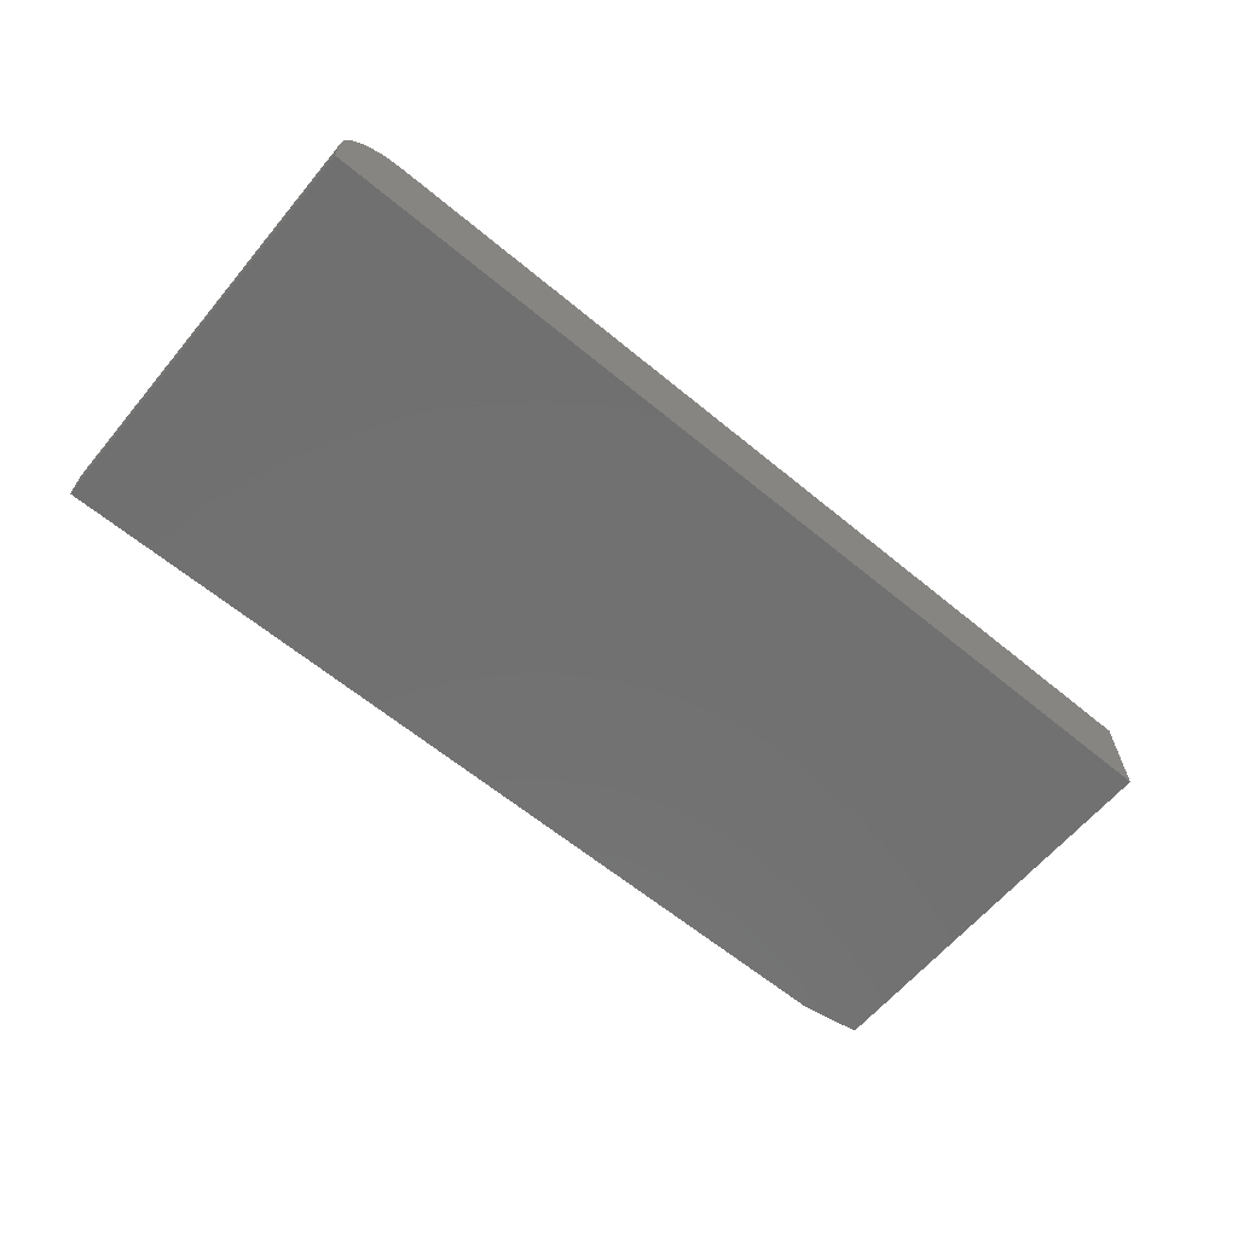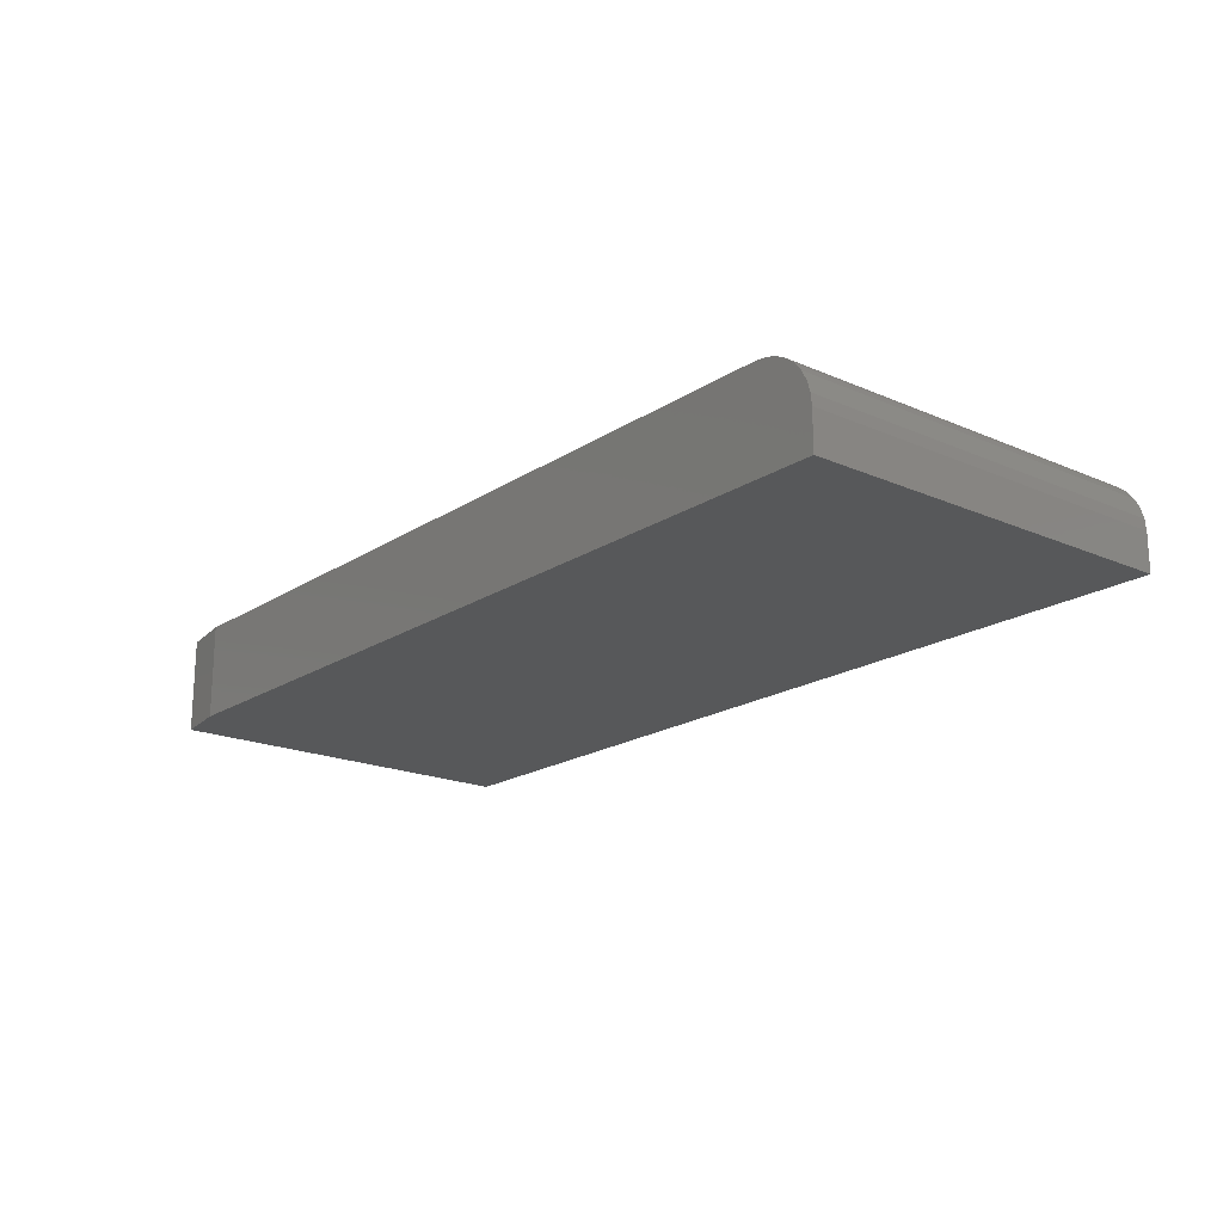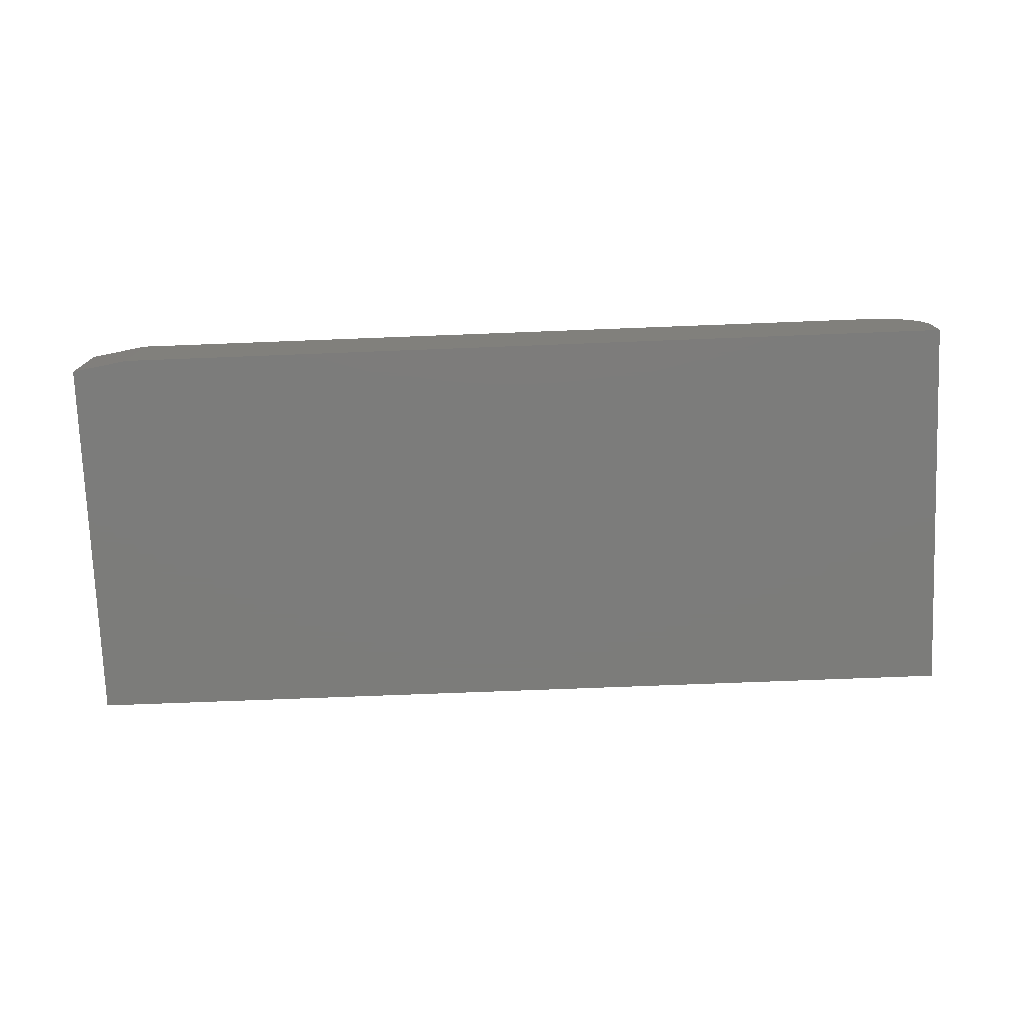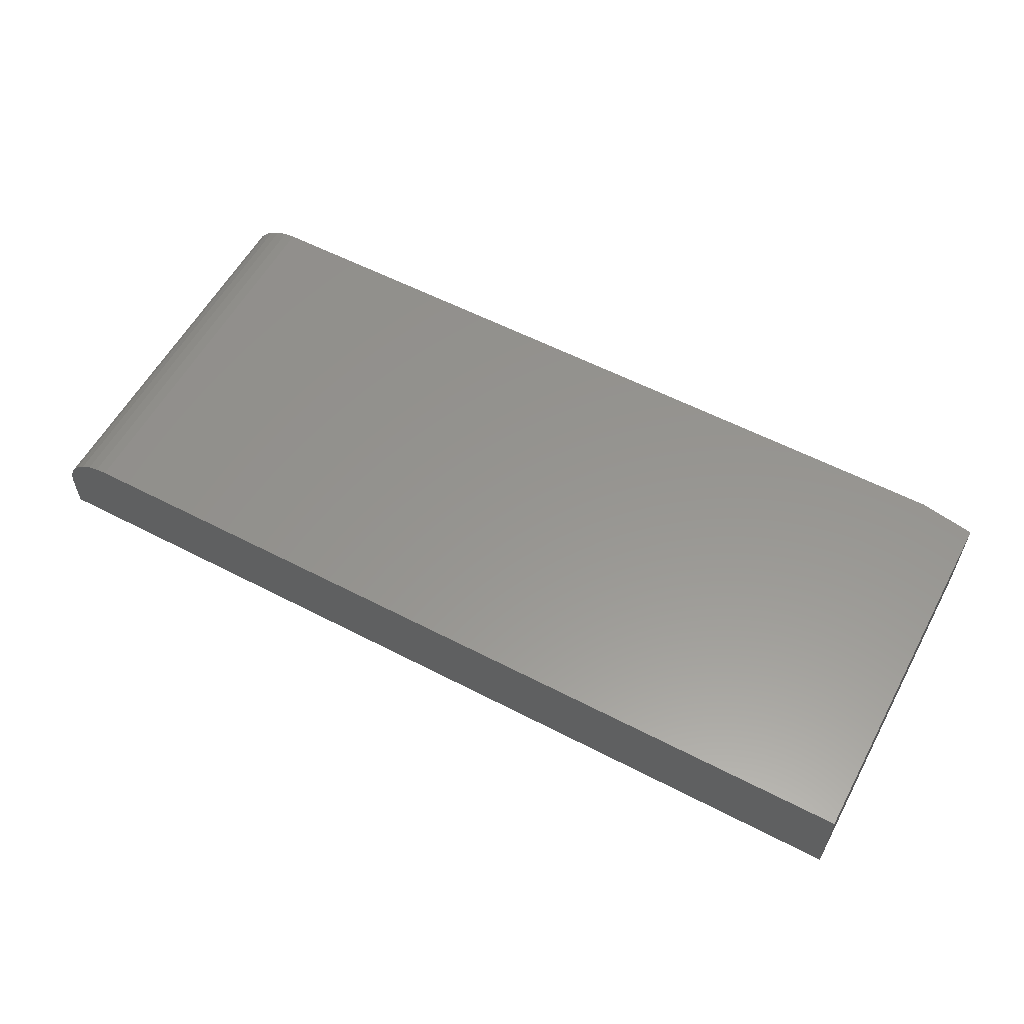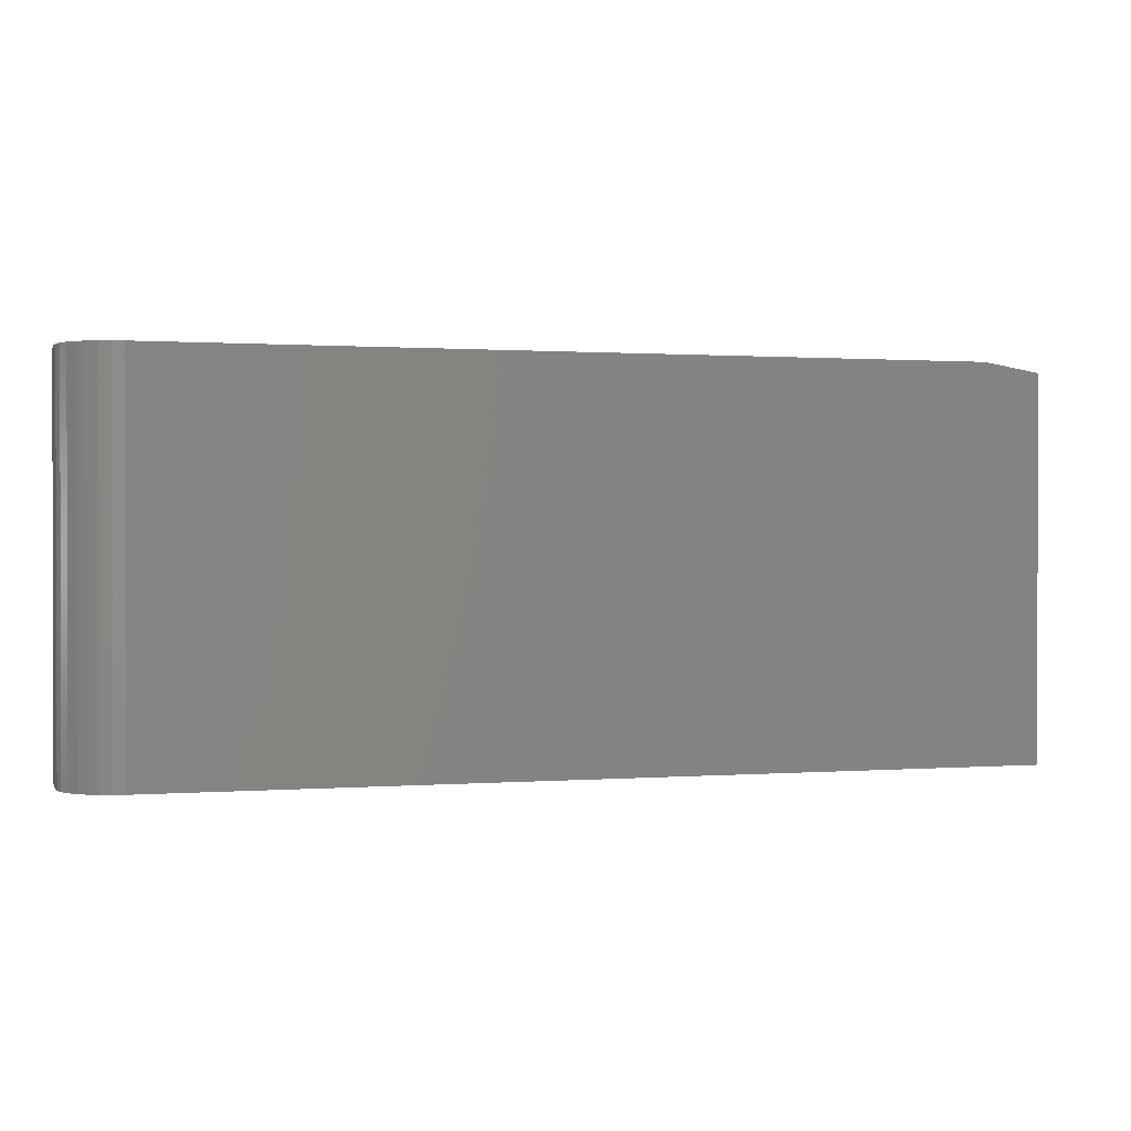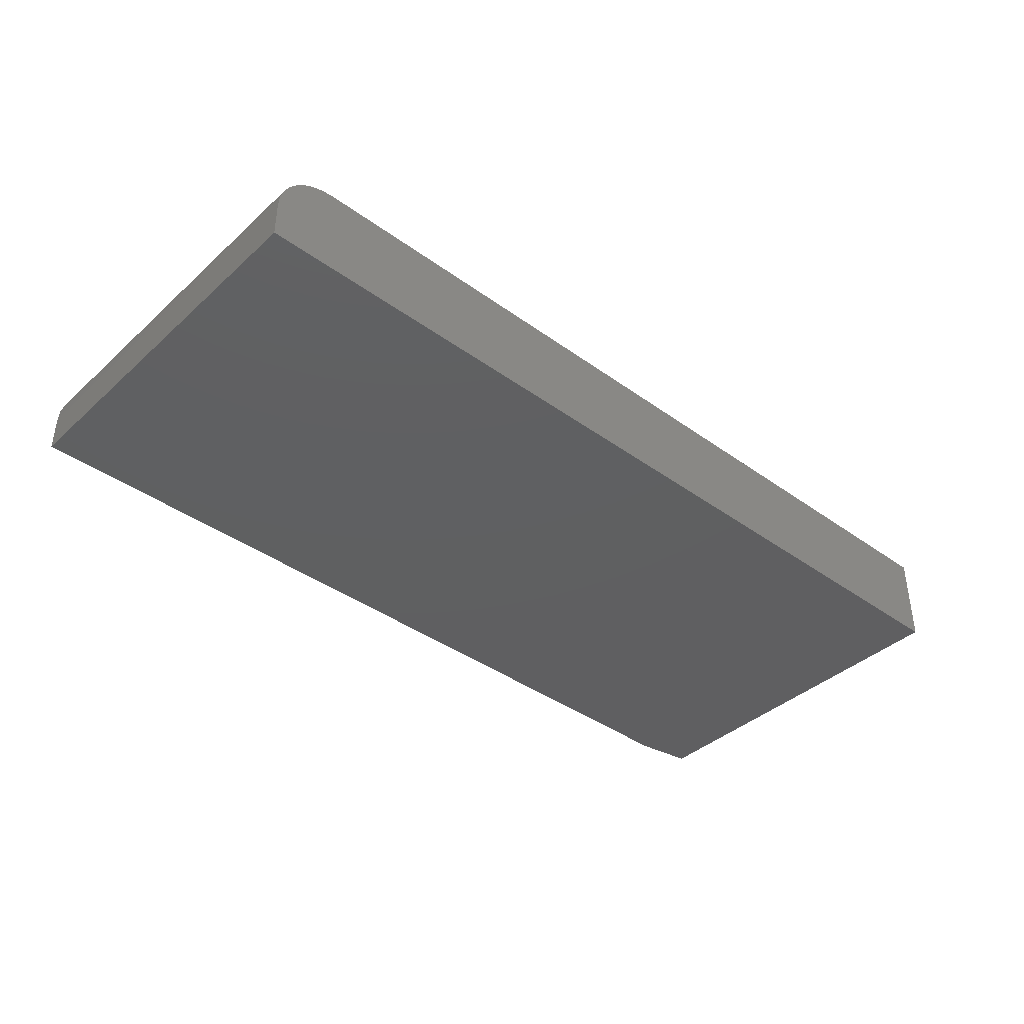
<metadata>
{"format":"stl","ext":"stl","renderer":"f3d","projection":"perspective","resolution":1024,"background":"white","views":[{"elev":-62.9,"azim":140.1,"up":"+Y"},{"elev":-19.0,"azim":50.5,"up":"+Y"},{"elev":-75.4,"azim":2.2,"up":"+Y"},{"elev":57.7,"azim":-151.7,"up":"+Y"},{"elev":0.8,"azim":164.2,"up":"+Z"},{"elev":-39.5,"azim":138.1,"up":"+Y"}]}
</metadata>
<code>
# stl→obj: 26 verts, 48 faces
v -0.1484 2.031e-17 0.7488
v 0.5156 5.718e-17 0.7488
v -0.1953 1.728e-17 0.741
v 0.5156 3.946e-17 0.4297
v -0.1953 0 0.4297
v 0.5625 -0.04688 0.7488
v 0.5589 -0.02894 0.7488
v 0.5625 -0.07812 0.7488
v 0.5616 -0.03773 0.7488
v 0.5488 -0.01373 0.7488
v 0.5417 -0.0079 0.7488
v 0.5336 -0.003568 0.7488
v -0.1484 -0.07812 0.7488
v 0.5248 -0.0009007 0.7488
v 0.5546 -0.02083 0.7488
v -0.1953 -0.07812 0.4297
v 0.5625 -0.07812 0.4297
v -0.1953 -0.07812 0.741
v 0.5625 -0.04688 0.4297
v 0.5589 -0.02894 0.4297
v 0.5616 -0.03773 0.4297
v 0.5248 -0.0009007 0.4297
v 0.5336 -0.003568 0.4297
v 0.5417 -0.0079 0.4297
v 0.5488 -0.01373 0.4297
v 0.5546 -0.02083 0.4297
f 1 2 3
f 3 2 4
f 3 4 5
f 6 7 8
f 6 9 7
f 10 11 12
f 13 8 14
f 13 14 2
f 13 2 1
f 14 8 7
f 14 7 15
f 14 15 10
f 14 10 12
f 16 17 18
f 18 17 8
f 18 8 13
f 18 3 16
f 16 3 5
f 13 1 18
f 18 1 3
f 17 19 8
f 8 19 6
f 19 20 21
f 17 16 5
f 17 5 4
f 17 4 22
f 17 22 23
f 17 23 24
f 17 24 25
f 17 25 26
f 17 26 20
f 17 20 19
f 4 2 22
f 22 2 14
f 22 14 23
f 23 14 12
f 23 12 24
f 24 12 11
f 24 11 25
f 25 11 10
f 25 10 26
f 26 10 15
f 26 15 20
f 20 15 7
f 20 7 21
f 21 7 9
f 21 9 19
f 19 9 6

</code>
